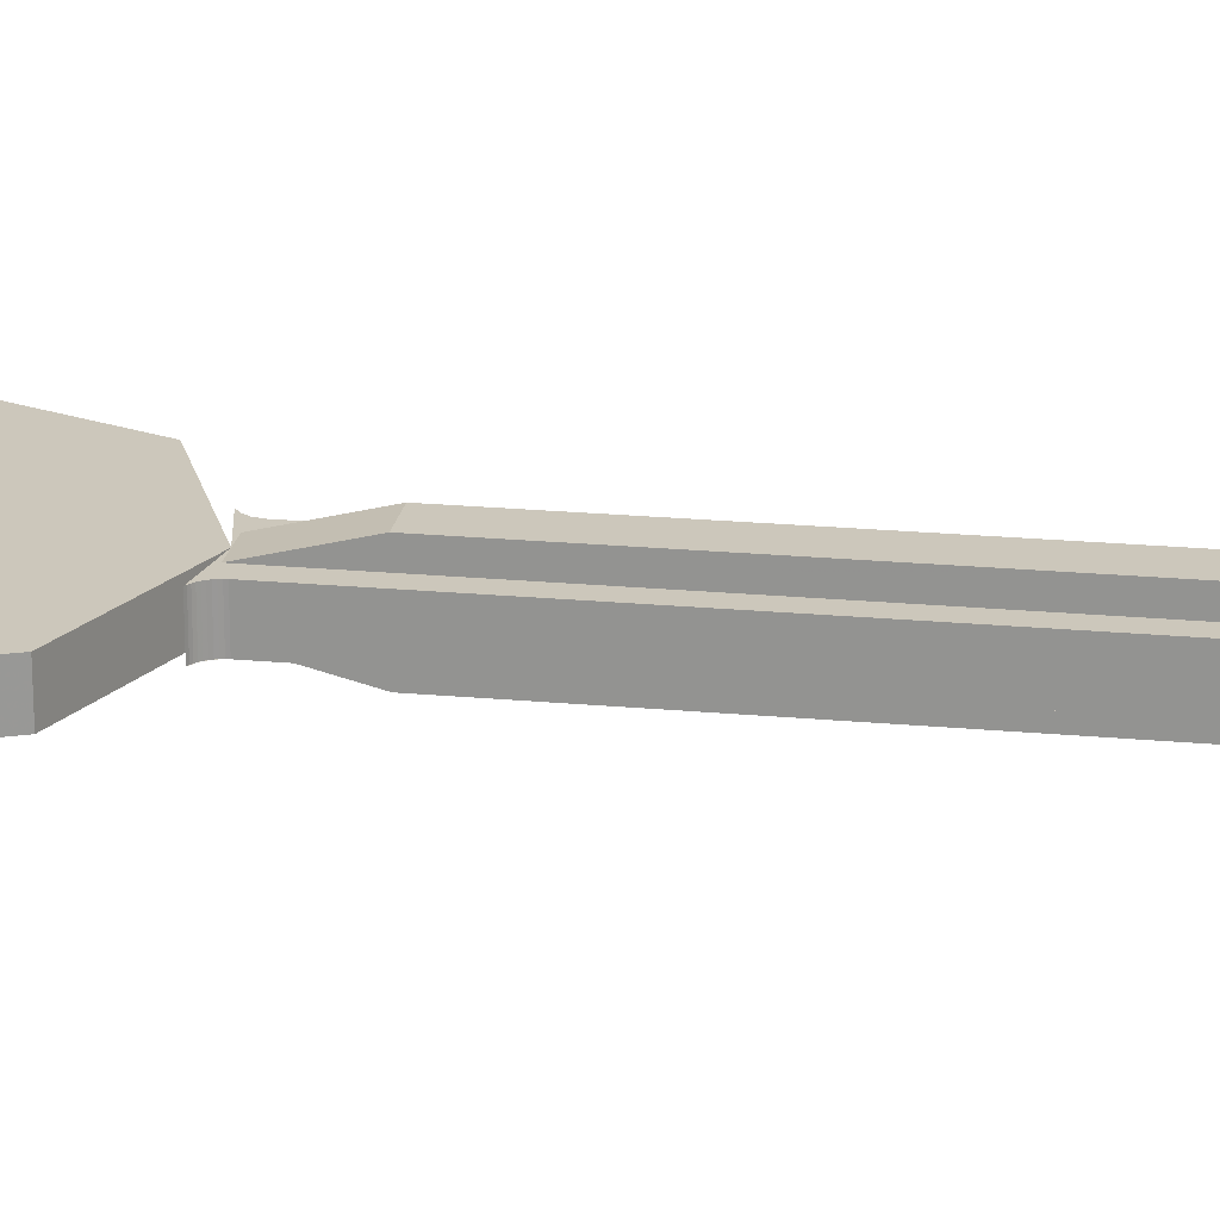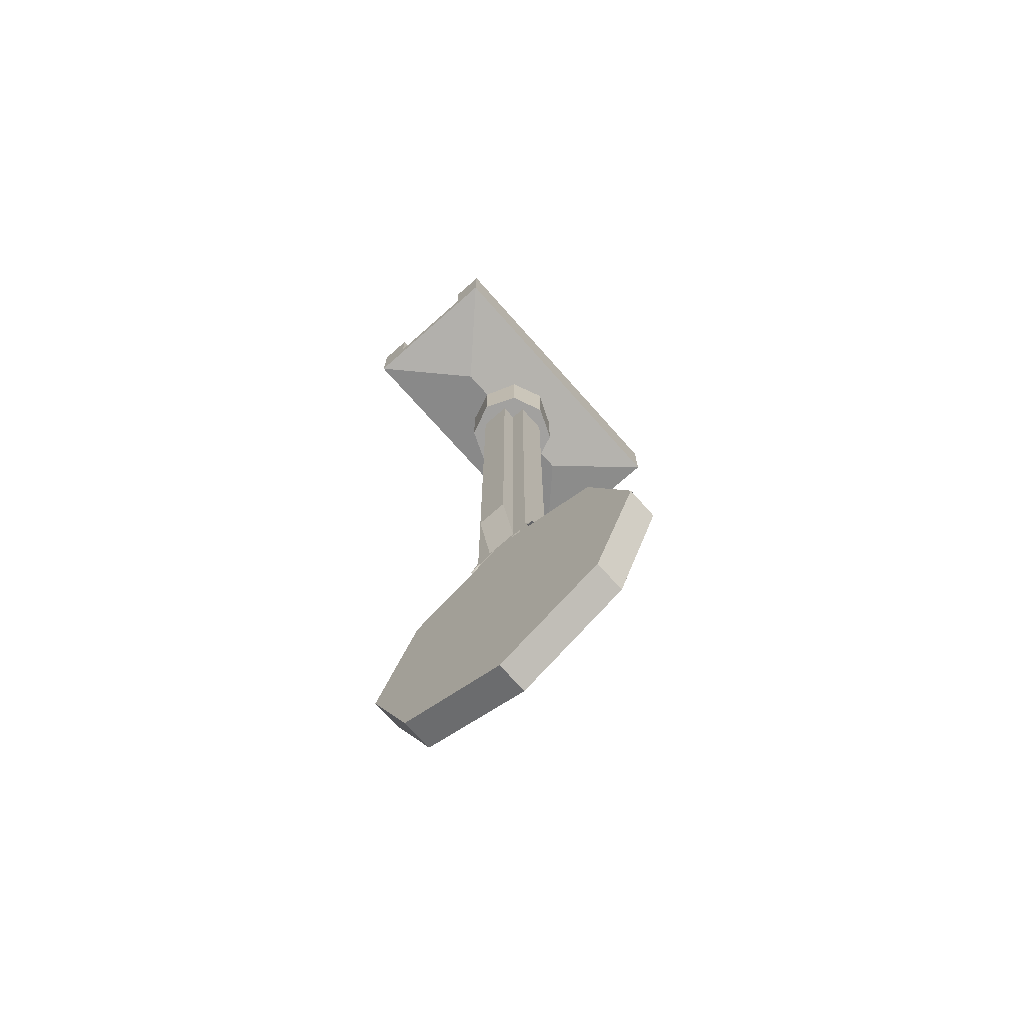
<metadata>
{"format":"obj","ext":"obj","renderer":"f3d","projection":"perspective","resolution":1024,"background":"white","views":[{"elev":21.6,"azim":99.3,"up":"+Z"},{"elev":-72.2,"azim":-138.4,"up":"+Y"}]}
</metadata>
<code>
v -0.3 0.1 1
v 0.3 0.1 1
v 0.3 0.1 -1
v -0.3 0.1 -1
v 0.3 0.1 1
v 0.3 0.4 1
v 0.3 0.4 -1
v 0.3 0.1 -1
v -0.3 0.1 -1
v -0.3 0.4 -1
v -0.3 0.4 1
v -0.3 0.1 1
v 0 0.35 0.1
v 0.1 0.35 0.1
v 0.07071 0.35 0.1707
v 0 0.35 0.1
v 0.07071 0.35 0.1707
v 0 0.35 0.2
v 0 0.35 0.1
v 0 0.35 0.2
v -0.07071 0.35 0.1707
v 0 0.35 0.1
v -0.07071 0.35 0.1707
v -0.1 0.35 0.1
v 0.07071 0.35 0.1707
v 0.1 0.35 0.1
v 0.1 0.1 0.1
v 0.07071 0.1 0.1707
v 0 0.35 0.2
v 0.07071 0.35 0.1707
v 0.07071 0.1 0.1707
v 0 0.1 0.2
v -0.07071 0.35 0.1707
v 0 0.35 0.2
v 0 0.1 0.2
v -0.07071 0.1 0.1707
v -0.1 0.35 0.1
v -0.07071 0.35 0.1707
v -0.07071 0.1 0.1707
v -0.1 0.1 0.1
v 0 0.35 -0.1
v -0.1 0.35 -0.1
v -0.07071 0.35 -0.1707
v 0 0.35 -0.1
v -0.07071 0.35 -0.1707
v 0 0.35 -0.2
v 0 0.35 -0.1
v 0 0.35 -0.2
v 0.07071 0.35 -0.1707
v 0 0.35 -0.1
v 0.07071 0.35 -0.1707
v 0.1 0.35 -0.1
v -0.07071 0.35 -0.1707
v -0.1 0.35 -0.1
v -0.1 0.1 -0.1
v -0.07071 0.1 -0.1707
v 0 0.35 -0.2
v -0.07071 0.35 -0.1707
v -0.07071 0.1 -0.1707
v 0 0.1 -0.2
v 0.07071 0.35 -0.1707
v 0 0.35 -0.2
v 0 0.1 -0.2
v 0.07071 0.1 -0.1707
v 0.1 0.35 -0.1
v 0.07071 0.35 -0.1707
v 0.07071 0.1 -0.1707
v 0.1 0.1 -0.1
v 0.1 0.35 0.1
v 0.1 0.35 -0.1
v -0.1 0.35 -0.1
v -0.1 0.35 0.1
v -0.1 0.35 -0.1
v -0.1 0.1 -0.1
v -0.1 0.1 0.1
v -0.1 0.35 0.1
v 0.1 0.35 0.1
v 0.1 0.1 0.1
v 0.1 0.1 -0.1
v 0.1 0.35 -0.1
v 0.5 0.4 -1
v 0.3 0.4 -1
v 0.3 0.4 1
v 0.5 0.4 1
v 0.5 0.4 -1
v 0.5 0.4 1
v 0.5 0 1
v 0.5 0 -1
v -0.5 0.4 1
v -0.3 0.4 1
v -0.3 0.4 -1
v -0.5 0.4 -1
v -0.5 0.4 1
v -0.5 0.4 -1
v -0.5 0 -1
v -0.5 0 1
v 0.5 0.4 -1
v 0.5 0 -1
v 0.3 0.1 -1
v 0.3 0.4 -1
v -0.3 0.4 -1
v -0.3 0.1 -1
v -0.5 0 -1
v -0.5 0.4 -1
v 0.5 0 1
v 0.3 0.1 1
v -0.3 0.1 1
v -0.5 0 1
v -0.5 0.4 1
v -0.5 0 1
v -0.3 0.1 1
v -0.3 0.4 1
v 0.3 0.4 1
v 0.3 0.1 1
v 0.5 0 1
v 0.5 0.4 1
v -0.5 0 -1
v -0.3 0.1 -1
v 0.3 0.1 -1
v 0.5 0 -1
v -0.5 0 -1
v 0 -0.1 -0.5
v 0 -0.1 0.5
v -0.5 0 1
v -0.5 0 1
v 0 -0.1 0.5
v 0.5 0 1
v 0.5 0 1
v 0 -0.1 0.5
v 0 -0.1 -0.5
v 0.5 0 -1
v 0.5 0 -1
v 0 -0.1 -0.5
v -0.5 0 -1
v 0.2121 -0.5 0.2121
v 0.3 -0.5 0
v 0.3 0 0
v 0.2121 0 0.2121
v 0 -0.5 0.3
v 0.2121 -0.5 0.2121
v 0.2121 0 0.2121
v 0 0 0.3
v -0.2121 -0.5 0.2121
v 0 -0.5 0.3
v 0 0 0.3
v -0.2121 0 0.2121
v -0.3 -0.5 0
v -0.2121 -0.5 0.2121
v -0.2121 0 0.2121
v -0.3 0 0
v -0.2121 -0.5 -0.2121
v -0.3 -0.5 0
v -0.3 0 0
v -0.2121 0 -0.2121
v 0 -0.5 -0.3
v -0.2121 -0.5 -0.2121
v -0.2121 0 -0.2121
v 0 0 -0.3
v 0.2121 -0.5 -0.2121
v 0 -0.5 -0.3
v 0 0 -0.3
v 0.2121 0 -0.2121
v 0.3 -0.5 0
v 0.2121 -0.5 -0.2121
v 0.2121 0 -0.2121
v 0.3 0 0
v 0 -0.5 0
v 0.3 -0.5 0
v 0.2121 -0.5 0.2121
v 0 -0.5 0
v 0.2121 -0.5 0.2121
v 0 -0.5 0.3
v 0 -0.5 0
v 0 -0.5 0.3
v -0.2121 -0.5 0.2121
v 0 -0.5 0
v -0.2121 -0.5 0.2121
v -0.3 -0.5 0
v 0 -0.5 0
v -0.3 -0.5 0
v -0.2121 -0.5 -0.2121
v 0 -0.5 0
v -0.2121 -0.5 -0.2121
v 0 -0.5 -0.3
v 0 -0.5 0
v 0 -0.5 -0.3
v 0.2121 -0.5 -0.2121
v 0 -0.5 0
v 0.2121 -0.5 -0.2121
v 0.3 -0.5 0
v 0.2 -3.36 -0.1
v 0.2009 -3.373 -0.1
v 0.2009 -3.373 0.1
v 0.2 -3.36 0.1
v 0.2009 -3.373 -0.1
v 0.2034 -3.386 -0.1
v 0.2034 -3.386 0.1
v 0.2009 -3.373 0.1
v 0.2034 -3.386 -0.1
v 0.2076 -3.398 -0.1
v 0.2076 -3.398 0.1
v 0.2034 -3.386 0.1
v 0.2076 -3.398 -0.1
v 0.2134 -3.41 -0.1
v 0.2134 -3.41 0.1
v 0.2076 -3.398 0.1
v 0.2134 -3.41 -0.1
v 0.2207 -3.421 -0.1
v 0.2207 -3.421 0.1
v 0.2134 -3.41 0.1
v 0.2207 -3.421 -0.1
v 0.2293 -3.431 -0.1
v 0.2293 -3.431 0.1
v 0.2207 -3.421 0.1
v 0.2293 -3.431 -0.1
v 0.2391 -3.439 -0.1
v 0.2391 -3.439 0.1
v 0.2293 -3.431 0.1
v 0.2391 -3.439 -0.1
v 0.25 -3.447 -0.1
v 0.25 -3.447 0.1
v 0.2391 -3.439 0.1
v 0.25 -3.447 -0.1
v 0.2617 -3.452 -0.1
v 0.2617 -3.452 0.1
v 0.25 -3.447 0.1
v 0 -3.4 0.1
v 0.2617 -3.452 0.1
v 0.2293 -3.431 0.1
v 0.2 -3.4 0.1
v 0.2293 -3.431 0.1
v 0.2076 -3.398 0.1
v 0 -3.4 0.1
v 0.2293 -3.431 0.1
v 0.2 -3.4 0.1
v 0.2 -3.4 0.1
v 0.2076 -3.398 0.1
v 0.2 -3.36 0.1
v 0.2293 -3.431 -0.1
v 0.2617 -3.452 -0.1
v 0 -3.4 -0.1
v 0.2076 -3.398 -0.1
v 0.2293 -3.431 -0.1
v 0.2 -3.4 -0.1
v 0.2 -3.4 -0.1
v 0.2293 -3.431 -0.1
v 0 -3.4 -0.1
v 0.2 -3.36 -0.1
v 0.2076 -3.398 -0.1
v 0.2 -3.4 -0.1
v -0.2 -3.36 -0.1
v -0.2009 -3.373 -0.1
v -0.2009 -3.373 0.1
v -0.2 -3.36 0.1
v -0.2009 -3.373 -0.1
v -0.2034 -3.386 -0.1
v -0.2034 -3.386 0.1
v -0.2009 -3.373 0.1
v -0.2034 -3.386 -0.1
v -0.2076 -3.398 -0.1
v -0.2076 -3.398 0.1
v -0.2034 -3.386 0.1
v -0.2076 -3.398 -0.1
v -0.2134 -3.41 -0.1
v -0.2134 -3.41 0.1
v -0.2076 -3.398 0.1
v -0.2134 -3.41 -0.1
v -0.2207 -3.421 -0.1
v -0.2207 -3.421 0.1
v -0.2134 -3.41 0.1
v -0.2207 -3.421 -0.1
v -0.2293 -3.431 -0.1
v -0.2293 -3.431 0.1
v -0.2207 -3.421 0.1
v -0.2293 -3.431 -0.1
v -0.2391 -3.439 -0.1
v -0.2391 -3.439 0.1
v -0.2293 -3.431 0.1
v -0.2391 -3.439 -0.1
v -0.25 -3.447 -0.1
v -0.25 -3.447 0.1
v -0.2391 -3.439 0.1
v -0.25 -3.447 -0.1
v -0.2617 -3.452 -0.1
v -0.2617 -3.452 0.1
v -0.25 -3.447 0.1
v -0.2293 -3.431 0.1
v -0.2617 -3.452 0.1
v 0 -3.4 0.1
v -0.2076 -3.398 0.1
v -0.2293 -3.431 0.1
v -0.2 -3.4 0.1
v -0.2 -3.4 0.1
v -0.2293 -3.431 0.1
v 0 -3.4 0.1
v -0.2 -3.36 0.1
v -0.2076 -3.398 0.1
v -0.2 -3.4 0.1
v 0 -3.4 -0.1
v -0.2617 -3.452 -0.1
v -0.2293 -3.431 -0.1
v -0.2 -3.4 -0.1
v -0.2293 -3.431 -0.1
v -0.2076 -3.398 -0.1
v 0 -3.4 -0.1
v -0.2293 -3.431 -0.1
v -0.2 -3.4 -0.1
v -0.2 -3.4 -0.1
v -0.2076 -3.398 -0.1
v -0.2 -3.36 -0.1
v 0.1 -0.5 0.1
v 0.2 -0.5 0.1
v 0.2 -3.36 0.1
v 0.1 -3.36 0.1
v 0.1 -3.36 -0.1
v 0.2 -3.36 -0.1
v 0.2 -0.5 -0.1
v 0.1 -0.5 -0.1
v 0.2 -3.36 -0.1
v 0.2 -3.36 0.1
v 0.2 -0.5 0.1
v 0.2 -0.5 -0.1
v -0.1 -0.5 0.1
v -0.2 -0.5 0.1
v -0.2 -3.36 0.1
v -0.1 -3.36 0.1
v -0.1 -3.36 -0.1
v -0.2 -3.36 -0.1
v -0.2 -0.5 -0.1
v -0.1 -0.5 -0.1
v -0.2 -3.36 -0.1
v -0.2 -3.36 0.1
v -0.2 -0.5 0.1
v -0.2 -0.5 -0.1
v 0.1 -3 -0.2
v 0.1 -0.5 -0.2
v -0.1 -0.5 -0.2
v -0.1 -3 -0.2
v -0.1 -3 -0.2
v -0.1 -0.5 -0.2
v -0.1 -0.5 -0.1
v -0.1 -3 -0.1
v 0.1 -0.5 -0.2
v 0.1 -3 -0.2
v 0.1 -3 -0.1
v 0.1 -0.5 -0.1
v -0.1 -3 0.2
v -0.1 -0.5 0.2
v 0.1 -0.5 0.2
v 0.1 -3 0.2
v 0.1 -3 0.2
v 0.1 -0.5 0.2
v 0.1 -0.5 0.1
v 0.1 -3 0.1
v -0.1 -0.5 0.2
v -0.1 -3 0.2
v -0.1 -3 0.1
v -0.1 -0.5 0.1
v -0.1 -3.4 0.1
v -0.1 -3 0.2
v -0.1 -3 0.1
v 0.1 -3 0.1
v 0.1 -3 0.2
v 0.1 -3.4 0.1
v -0.1 -3 -0.1
v -0.1 -3 -0.2
v -0.1 -3.4 -0.1
v 0.1 -3.4 -0.1
v 0.1 -3 -0.2
v 0.1 -3 -0.1
v -0.1 -3 0.2
v -0.1 -3.4 0.1
v 0.1 -3.4 0.1
v 0.1 -3 0.2
v -0.1 -3 -0.2
v -0.1 -3.4 -0.1
v 0.1 -3.4 -0.1
v 0.1 -3 -0.2
v -0.2 -3.36 0.1
v -0.2 -3.4 0.1
v -0.1 -3.4 0.1
v -0.1 -3.36 0.1
v -0.2 -3.36 -0.1
v -0.2 -3.4 -0.1
v -0.1 -3.4 -0.1
v -0.1 -3.36 -0.1
v 0.2 -3.36 0.1
v 0.2 -3.4 0.1
v 0.1 -3.4 0.1
v 0.1 -3.36 0.1
v 0.2 -3.36 -0.1
v 0.2 -3.4 -0.1
v 0.1 -3.4 -0.1
v 0.1 -3.36 -0.1
v 0 -4.4 0.1
v -1 -4.4 0.1
v -0.7071 -3.693 0.1
v 0 -4.4 0.1
v -0.7071 -3.693 0.1
v 0 -3.4 0.1
v 0 -4.4 0.1
v 0 -3.4 0.1
v 0.7071 -3.693 0.1
v 0 -4.4 0.1
v 0.7071 -3.693 0.1
v 1 -4.4 0.1
v 0 -4.4 0.1
v 1 -4.4 0.1
v 0.7071 -5.107 0.1
v 0 -4.4 0.1
v 0.7071 -5.107 0.1
v 0 -5.4 0.1
v 0 -4.4 0.1
v 0 -5.4 0.1
v -0.7071 -5.107 0.1
v 0 -4.4 0.1
v -0.7071 -5.107 0.1
v -1 -4.4 0.1
v 0.7071 -3.693 -0.1
v 1 -4.4 -0.1
v 1 -4.4 0.1
v 0.7071 -3.693 0.1
v 0 -3.4 -0.1
v 0.7071 -3.693 -0.1
v 0.7071 -3.693 0.1
v 0 -3.4 0.1
v -0.7071 -3.693 -0.1
v 0 -3.4 -0.1
v 0 -3.4 0.1
v -0.7071 -3.693 0.1
v -1 -4.4 -0.1
v -0.7071 -3.693 -0.1
v -0.7071 -3.693 0.1
v -1 -4.4 0.1
v -0.7071 -5.107 -0.1
v -1 -4.4 -0.1
v -1 -4.4 0.1
v -0.7071 -5.107 0.1
v 0 -5.4 -0.1
v -0.7071 -5.107 -0.1
v -0.7071 -5.107 0.1
v 0 -5.4 0.1
v 0.7071 -5.107 -0.1
v 0 -5.4 -0.1
v 0 -5.4 0.1
v 0.7071 -5.107 0.1
v 1 -4.4 -0.1
v 0.7071 -5.107 -0.1
v 0.7071 -5.107 0.1
v 1 -4.4 0.1
v 1 -4.4 -0.1
v 0.7071 -5.107 -0.1
v 0.5303 -4.93 -0.1
v 0.75 -4.4 -0.1
v 0.7071 -5.107 -0.1
v 0 -5.4 -0.1
v 0 -5.15 -0.1
v 0.5303 -4.93 -0.1
v 0 -5.4 -0.1
v -0.7071 -5.107 -0.1
v -0.5303 -4.93 -0.1
v 0 -5.15 -0.1
v -0.7071 -5.107 -0.1
v -1 -4.4 -0.1
v -0.75 -4.4 -0.1
v -0.5303 -4.93 -0.1
v -1 -4.4 -0.1
v -0.7071 -3.693 -0.1
v -0.5303 -3.87 -0.1
v -0.75 -4.4 -0.1
v -0.7071 -3.693 -0.1
v 0 -3.4 -0.1
v 0 -3.65 -0.1
v -0.5303 -3.87 -0.1
v 0 -3.4 -0.1
v 0.7071 -3.693 -0.1
v 0.5303 -3.87 -0.1
v 0 -3.65 -0.1
v 0.7071 -3.693 -0.1
v 1 -4.4 -0.1
v 0.75 -4.4 -0.1
v 0.5303 -3.87 -0.1
v 0.5303 -3.87 -0.1
v 0.6028 -3.978 -0.1
v -0.4184 -5.005 -0.1
v -0.5303 -4.93 -0.1
v -0.6044 -4.82 -0.1
v 0.4206 -3.796 -0.1
v 0.5303 -3.87 -0.1
v -0.5303 -4.93 -0.1
v -0.55 -4.7 -0.1
v -0.65 -4.6 -0.1
v -0.55 -4.5 -0.1
v -0.55 -4.7 -0.1
v -0.55 -4.5 -0.1
v -0.284 -4.5 -0.1
v -0.484 -4.7 -0.1
v 0.15 -4.45 -0.1
v 0.35 -4.475 -0.1
v 0.332 -4.561 -0.1
v 0.2825 -4.633 -0.1
v 0.1 -4.5 -0.1
v 0.2825 -4.633 -0.1
v 0.2105 -4.682 -0.1
v 0.125 -4.7 -0.1
v 0.1 -4.5 -0.1
v 0.125 -4.7 -0.1
v -0.1149 -4.7 -0.1
v 0.0845 -4.499 -0.1
v 0.2825 -4.633 -0.1
v 0.1 -4.5 -0.1
v 0.13 -4.48 -0.1
v 0.2825 -4.633 -0.1
v 0.13 -4.48 -0.1
v 0.15 -4.45 -0.1
v 0.152 -4.432 -0.1
v 0.3514 -4.231 -0.1
v 0.35 -4.475 -0.1
v 0.15 -4.45 -0.1
v 0.35 -3.8 -0.1
v 0.351 -3.866 -0.1
v 0.1507 -4.066 -0.1
v 0.15 -3.8 -0.1
v -0.484 -4.7 -0.1
v -0.6044 -4.82 -0.1
v -0.55 -4.7 -0.1
v -0.55 -4.7 -0.1
v -0.6044 -4.82 -0.1
v -0.65 -4.6 -0.1
v -0.65 -4.6 -0.1
v -0.6044 -4.82 -0.1
v -0.6929 -4.687 -0.1
v -0.75 -4.4 -0.1
v -0.65 -4.6 -0.1
v -0.75 -4.4 -0.1
v -0.6929 -4.113 -0.1
v -0.55 -4.5 -0.1
v -0.55 -4.5 -0.1
v -0.6929 -4.113 -0.1
v -0.5303 -3.87 -0.1
v -0.284 -4.5 -0.1
v -0.284 -4.5 -0.1
v -0.5303 -3.87 -0.1
v -0.287 -3.707 -0.1
v 0.1507 -4.066 -0.1
v 0.1507 -4.066 -0.1
v -0.287 -3.707 -0.1
v 0 -3.65 -0.1
v 0.15 -3.8 -0.1
v 0.35 -3.8 -0.1
v 0.4206 -3.796 -0.1
v 0.351 -3.866 -0.1
v 0.35 -4.475 -0.1
v 0.6929 -4.113 -0.1
v 0.75 -4.4 -0.1
v 0.332 -4.561 -0.1
v 0.332 -4.561 -0.1
v 0.75 -4.4 -0.1
v 0.6929 -4.687 -0.1
v 0.2825 -4.633 -0.1
v 0.2825 -4.633 -0.1
v 0.6929 -4.687 -0.1
v 0.5303 -4.93 -0.1
v 0.287 -5.093 -0.1
v 0.2825 -4.633 -0.1
v 0.287 -5.093 -0.1
v 0 -5.15 -0.1
v 0.2105 -4.682 -0.1
v 0.2105 -4.682 -0.1
v 0 -5.15 -0.1
v -0.287 -5.093 -0.1
v 0.125 -4.7 -0.1
v 0.15 -3.8 -0.1
v 0 -3.65 -0.1
v 0.287 -3.707 -0.1
v 0.35 -3.8 -0.1
v 0.4206 -3.796 -0.1
v 0.35 -3.8 -0.1
v 0.287 -3.707 -0.1
v 0.125 -4.7 -0.1
v -0.287 -5.093 -0.1
v -0.4184 -5.005 -0.1
v -0.1149 -4.7 -0.1
v 0.15 -4.45 -0.1
v 0.13 -4.48 -0.1
v 0.1 -4.5 -0.1
v 0.15 -4.45 -0.1
v 0.1 -4.5 -0.1
v 0.0845 -4.499 -0.1
v 0.152 -4.432 -0.1
v 0.6929 -4.113 -0.1
v 0.35 -4.475 -0.1
v 0.3514 -4.231 -0.1
v 0.6028 -3.978 -0.1
g mesh2267260
f 1 2 3
f 3 4 1
f 5 6 7
f 7 8 5
f 9 10 11
f 11 12 9
g mesh2267265
f 13 15 14
f 16 18 17
f 19 21 20
f 22 24 23
g mesh2267267
f 25 27 26
f 27 25 28
f 29 31 30
f 31 29 32
f 33 35 34
f 35 33 36
f 37 39 38
f 39 37 40
g mesh2267273
f 41 43 42
f 44 46 45
f 47 49 48
f 50 52 51
g mesh2267275
f 53 55 54
f 55 53 56
f 57 59 58
f 59 57 60
f 61 63 62
f 63 61 64
f 65 67 66
f 67 65 68
g mesh2267278
f 69 70 71
f 71 72 69
f 73 74 75
f 75 76 73
f 77 78 79
f 79 80 77
g mesh2267280
f 81 82 83
f 83 84 81
f 85 86 87
f 87 88 85
g mesh2267282
f 89 90 91
f 91 92 89
f 93 94 95
f 95 96 93
f 97 98 99
f 99 100 97
f 101 102 103
f 103 104 101
f 105 106 107
f 107 108 105
f 109 110 111
f 111 112 109
f 113 114 115
f 115 116 113
f 117 118 119
f 119 120 117
f 121 122 123
f 123 124 121
f 125 126 127
f 128 129 130
f 130 131 128
f 132 133 134
g mesh2267286
f 135 136 137
f 137 138 135
f 139 140 141
f 141 142 139
f 143 144 145
f 145 146 143
f 147 148 149
f 149 150 147
f 151 152 153
f 153 154 151
f 155 156 157
f 157 158 155
f 159 160 161
f 161 162 159
f 163 164 165
f 165 166 163
g mesh2267289
f 167 168 169
f 170 171 172
f 173 174 175
f 176 177 178
f 179 180 181
f 182 183 184
f 185 186 187
f 188 189 190
g mesh2267291
f 191 193 192
f 193 191 194
f 195 197 196
f 197 195 198
f 199 201 200
f 201 199 202
f 203 205 204
f 205 203 206
f 207 209 208
f 209 207 210
f 211 213 212
f 213 211 214
f 215 217 216
f 217 215 218
f 219 221 220
f 221 219 222
f 223 225 224
f 225 223 226
f 227 228 229
f 230 231 232
f 233 234 235
f 236 237 238
f 239 240 241
f 242 243 244
f 245 246 247
f 248 249 250
g mesh2267294
f 251 252 253
f 253 254 251
f 255 256 257
f 257 258 255
f 259 260 261
f 261 262 259
f 263 264 265
f 265 266 263
f 267 268 269
f 269 270 267
f 271 272 273
f 273 274 271
f 275 276 277
f 277 278 275
f 279 280 281
f 281 282 279
f 283 284 285
f 285 286 283
f 287 288 289
f 290 291 292
f 293 294 295
f 296 297 298
f 299 300 301
f 302 303 304
f 305 306 307
f 308 309 310
g mesh2267297
f 311 313 312
f 313 311 314
g mesh2267298
f 315 317 316
f 317 315 318
g mesh2267299
f 319 321 320
f 321 319 322
g mesh2267301
f 323 324 325
f 325 326 323
g mesh2267302
f 327 328 329
f 329 330 327
g mesh2267303
f 331 332 333
f 333 334 331
g mesh2267305
f 335 337 336
f 337 335 338
f 339 341 340
f 341 339 342
f 343 345 344
f 345 343 346
g mesh2267307
f 347 349 348
f 349 347 350
f 351 353 352
f 353 351 354
f 355 357 356
f 357 355 358
f 359 360 361
f 362 363 364
f 365 366 367
f 368 369 370
g mesh2267309
f 371 372 373
f 373 374 371
g mesh2267311
f 375 377 376
f 377 375 378
g mesh2267313
f 379 380 381
f 381 382 379
g mesh2267315
f 383 385 384
f 385 383 386
g mesh2267317
f 387 389 388
f 389 387 390
g mesh2267319
f 391 392 393
f 393 394 391
g mesh2267322
f 395 397 396
f 398 400 399
f 401 403 402
f 404 406 405
f 407 409 408
f 410 412 411
f 413 415 414
f 416 418 417
g mesh2267324
f 419 421 420
f 421 419 422
f 423 425 424
f 425 423 426
f 427 429 428
f 429 427 430
f 431 433 432
f 433 431 434
f 435 437 436
f 437 435 438
f 439 441 440
f 441 439 442
f 443 445 444
f 445 443 446
f 447 449 448
f 449 447 450
g mesh2267329
f 451 452 453
f 453 454 451
f 455 456 457
f 457 458 455
f 459 460 461
f 461 462 459
f 463 464 465
f 465 466 463
f 467 468 469
f 469 470 467
f 471 472 473
f 473 474 471
f 475 476 477
f 477 478 475
f 479 480 481
f 481 482 479
f 483 484 485
f 485 486 483
f 487 488 489
f 489 490 487
f 491 492 493
f 494 495 496
f 496 497 494
f 498 499 500
f 500 501 498
f 502 503 504
f 504 505 502
f 506 507 508
f 508 509 506
f 510 511 512
f 513 514 515
f 516 517 518
f 518 519 516
f 520 521 522
f 522 523 520
f 524 525 526
f 527 528 529
f 530 531 532
f 532 533 530
f 534 535 536
f 536 537 534
f 538 539 540
f 540 541 538
f 542 543 544
f 544 545 542
f 546 547 548
f 548 549 546
f 550 551 552
f 553 554 555
f 555 556 553
f 557 558 559
f 559 560 557
f 561 562 563
f 563 564 561
f 565 566 567
f 567 568 565
f 569 570 571
f 571 572 569
f 573 574 575
f 575 576 573
f 577 578 579
f 580 581 582
f 582 583 580
f 584 585 586
f 587 588 589
f 589 590 587
f 591 592 593
f 593 594 591

</code>
